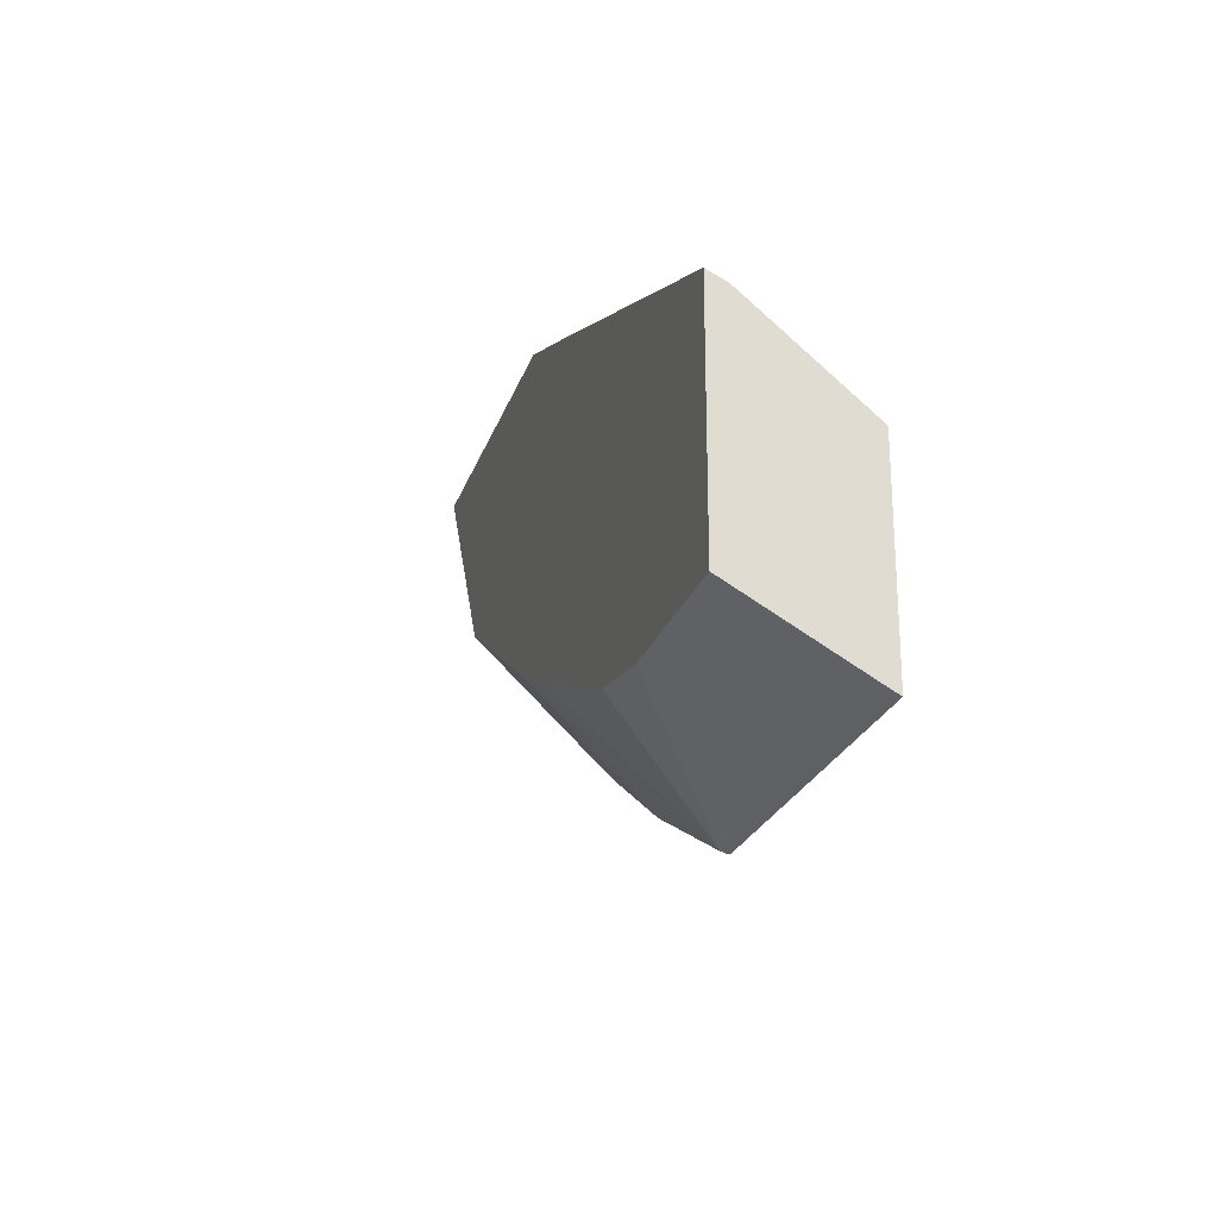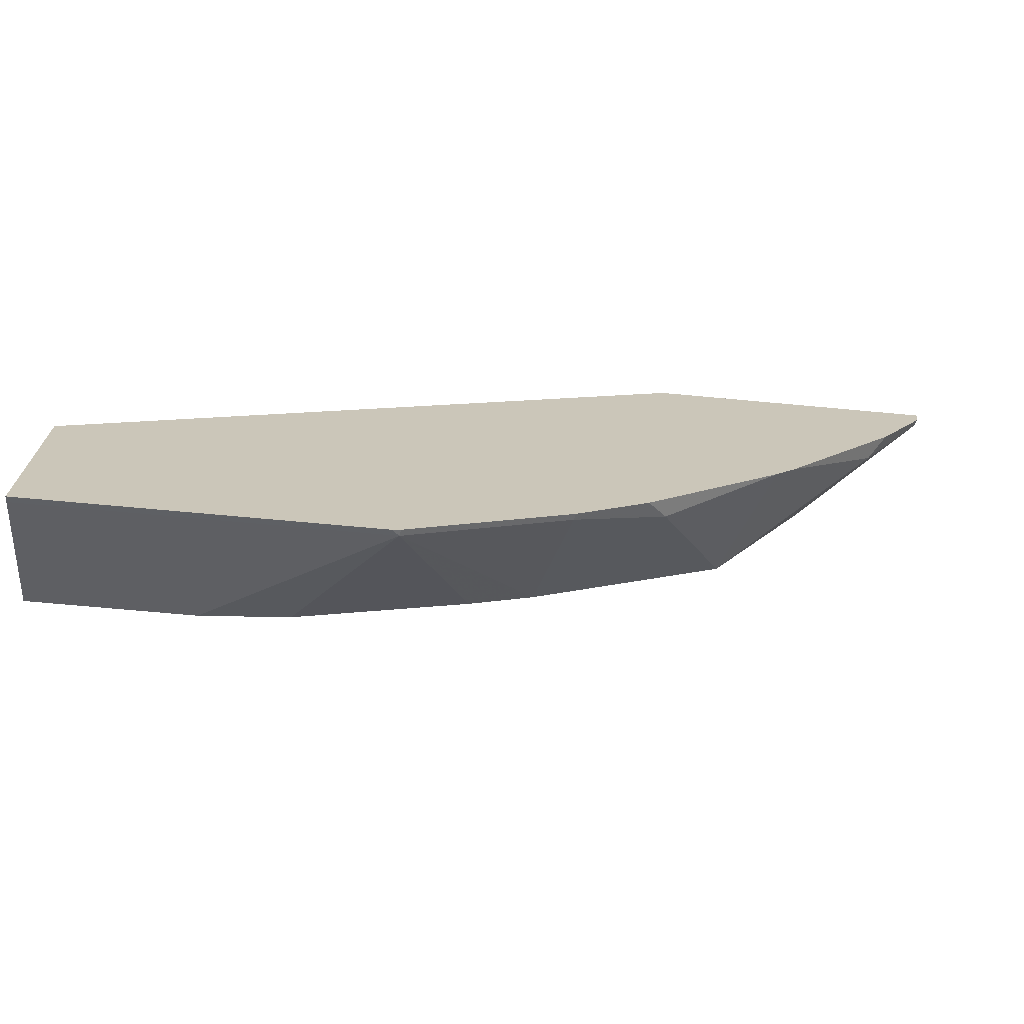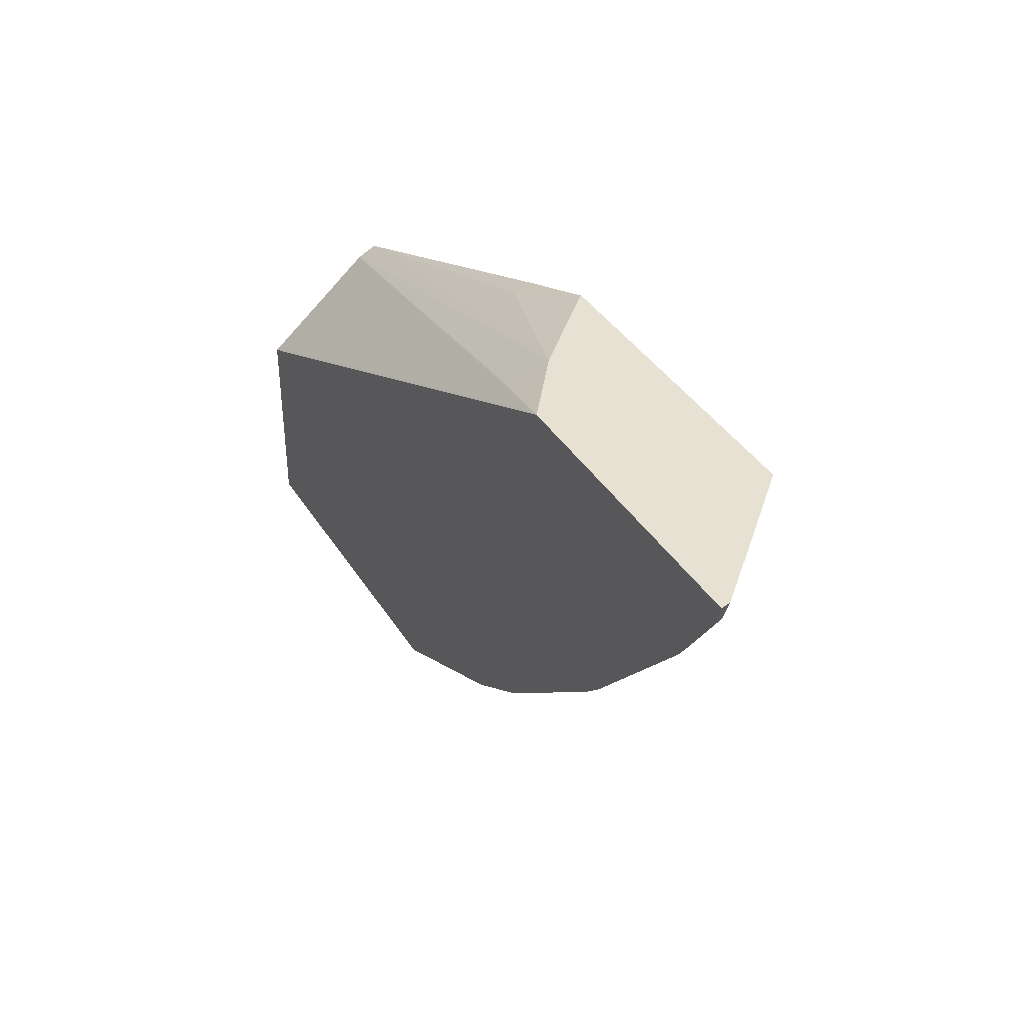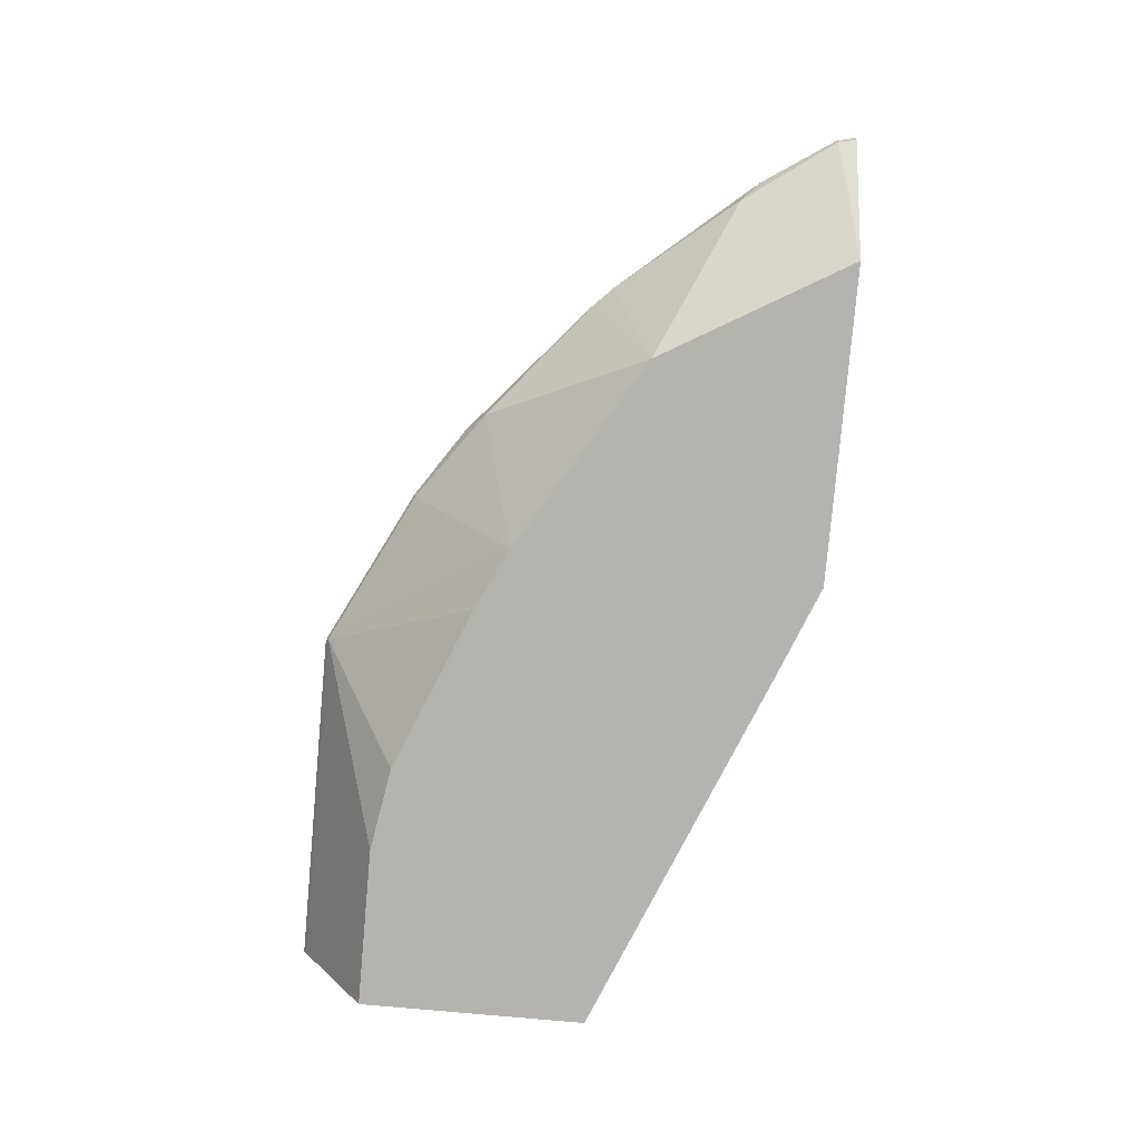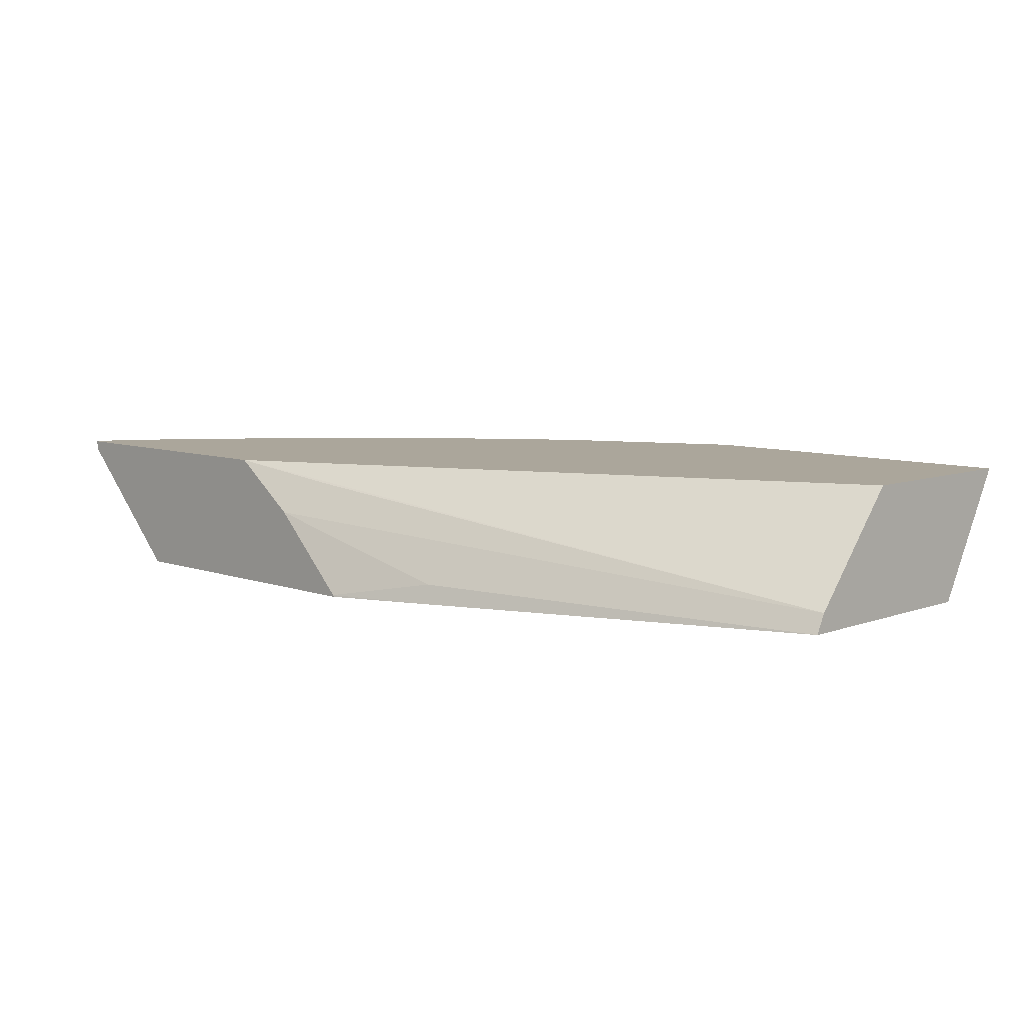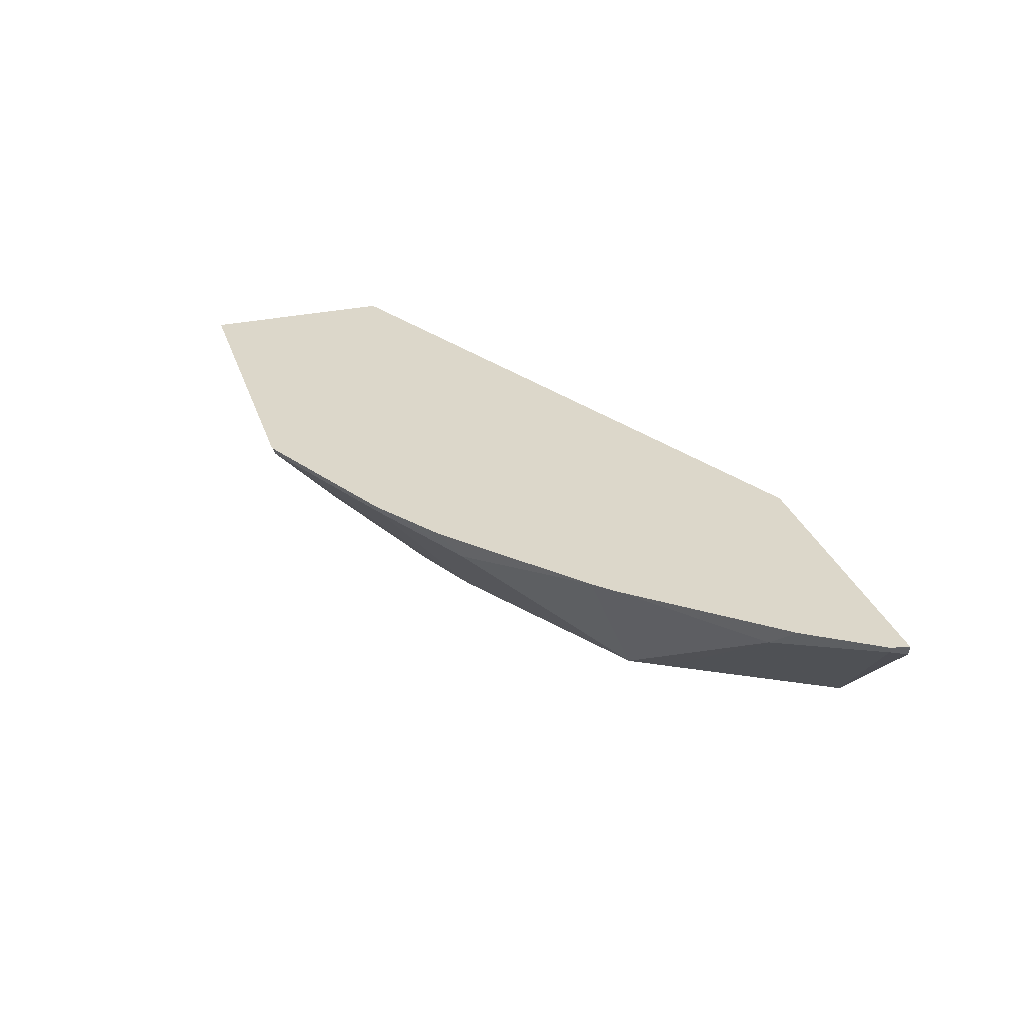
<metadata>
{"format":"obj","ext":"obj","renderer":"f3d","projection":"perspective","resolution":1024,"background":"white","views":[{"elev":-24.0,"azim":73.6,"up":"+Z"},{"elev":-69.5,"azim":174.7,"up":"+Z"},{"elev":38.6,"azim":-118.8,"up":"+Z"},{"elev":-80.0,"azim":-95.1,"up":"+Y"},{"elev":8.0,"azim":44.5,"up":"+Y"},{"elev":30.6,"azim":-107.4,"up":"+Y"}]}
</metadata>
<code>
v -0.1495 -0.4306 -0.4349
v -0.1523 -0.4335 -0.4335
v -0.1529 -0.4306 -0.434
v 0.002099 -0.4306 -0.4349
v 0.002099 -0.4335 -0.4335
v -0.07031 -0.489 -0.4027
v -0.1086 -0.489 -0.3962
v -0.1832 -0.489 -0.3657
v -0.2115 -0.489 -0.3521
v -0.2226 -0.4335 -0.3983
v -0.2231 -0.4306 -0.3989
v 0.002099 -0.4306 -0.3463
v 0.002099 -0.489 -0.4027
v -0.2988 -0.489 -0.2988
v -0.2636 -0.4394 -0.3691
v -0.2284 -0.4306 -0.3955
v 0.002099 -0.4804 -0.3046
v -0.2723 -0.4306 -0.2147
v 0.002099 -0.489 -0.3003
v -0.308 -0.489 -0.283
v -0.369 -0.4394 -0.2636
v -0.3252 -0.4306 -0.3162
v -0.3162 -0.4306 -0.3252
v -0.2549 -0.4306 -0.3778
v -0.2284 -0.4394 -0.2285
v -0.2422 -0.4531 -0.2147
v -0.401 -0.4306 -0.2147
v -0.1623 -0.489 -0.2326
v -0.164 -0.4804 -0.2343
v -0.3476 -0.489 -0.2147
v -0.3983 -0.4335 -0.2226
v -0.3989 -0.4306 -0.2232
v -0.3778 -0.4306 -0.2549
v -0.207 -0.4882 -0.2147
v -0.3998 -0.4306 -0.2197
v -0.4005 -0.4327 -0.2147
v -0.2067 -0.489 -0.2147
v -0.3999 -0.4351 -0.2147
f 18 36 38
f 15 24 16
f 18 27 36
f 17 26 19
f 17 25 26
f 17 18 25
f 15 23 24
f 14 20 21
f 14 22 23
f 14 21 22
f 12 18 17
f 10 16 11
f 10 15 16
f 18 38 30
f 14 23 15
f 9 15 10
f 26 34 29
f 18 34 26
f 32 36 35
f 31 36 32
f 31 38 36
f 30 38 31
f 28 34 37
f 28 29 34
f 27 35 36
f 21 33 22
f 21 32 33
f 21 31 32
f 21 30 31
f 20 30 21
f 19 29 28
f 19 26 29
f 18 26 25
f 18 37 34
f 9 14 15
f 18 30 37
f 6 9 8
f 1 5 2
f 1 4 5
f 1 12 4
f 1 18 12
f 1 27 18
f 1 35 27
f 1 32 35
f 1 22 33
f 1 23 22
f 1 24 23
f 1 16 24
f 1 11 16
f 1 3 11
f 1 2 3
f 6 8 7
f 2 5 13
f 2 13 6
f 1 33 32
f 2 7 8
f 6 14 9
f 2 6 7
f 6 20 14
f 6 30 20
f 6 37 30
f 6 19 28
f 6 13 19
f 4 13 5
f 6 28 37
f 4 19 13
f 4 17 19
f 4 12 17
f 2 11 3
f 2 10 11
f 2 9 10
f 2 8 9

</code>
